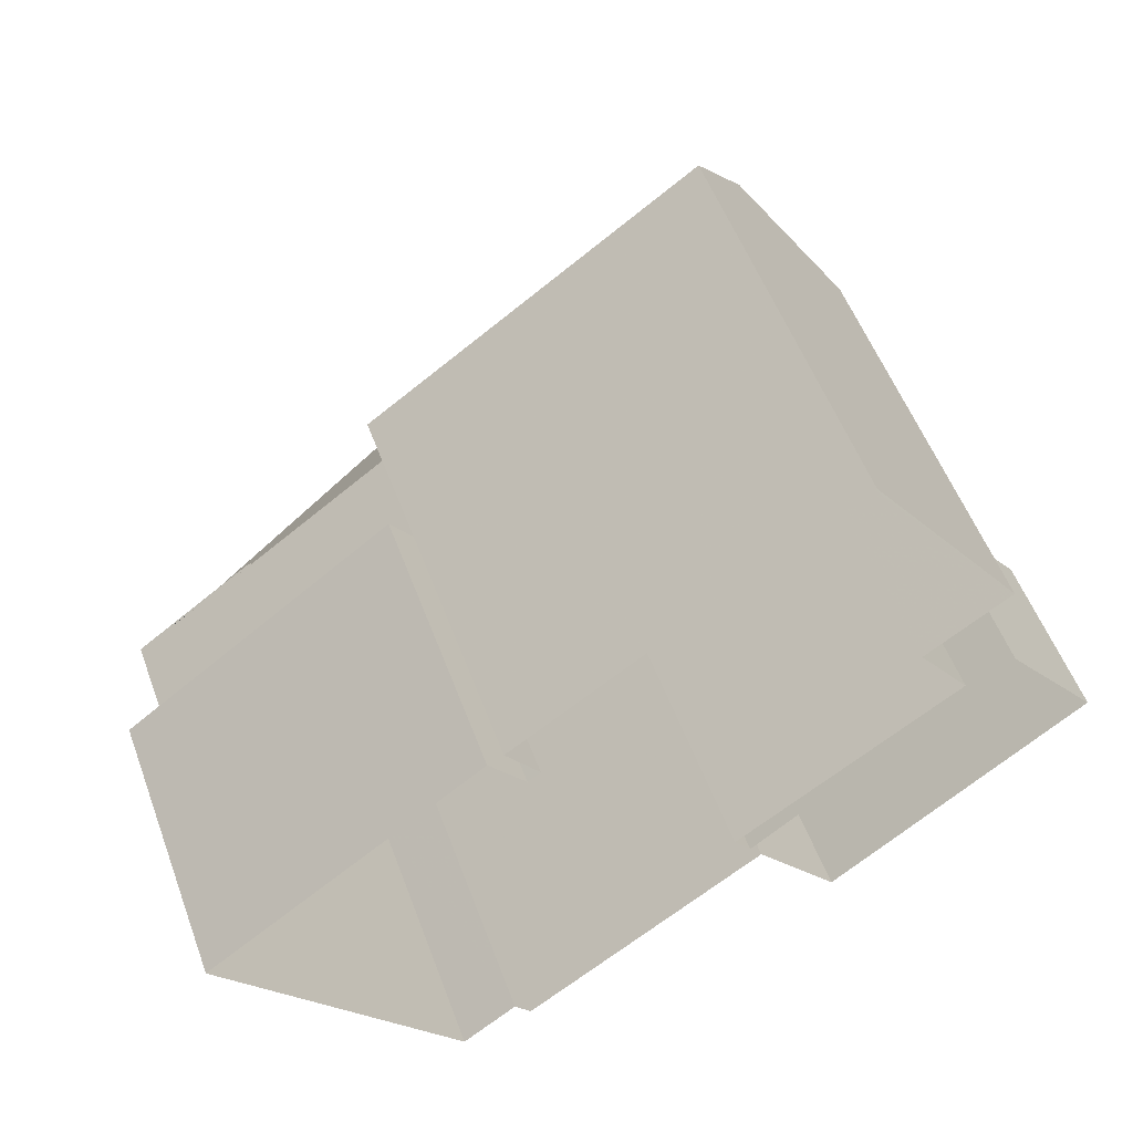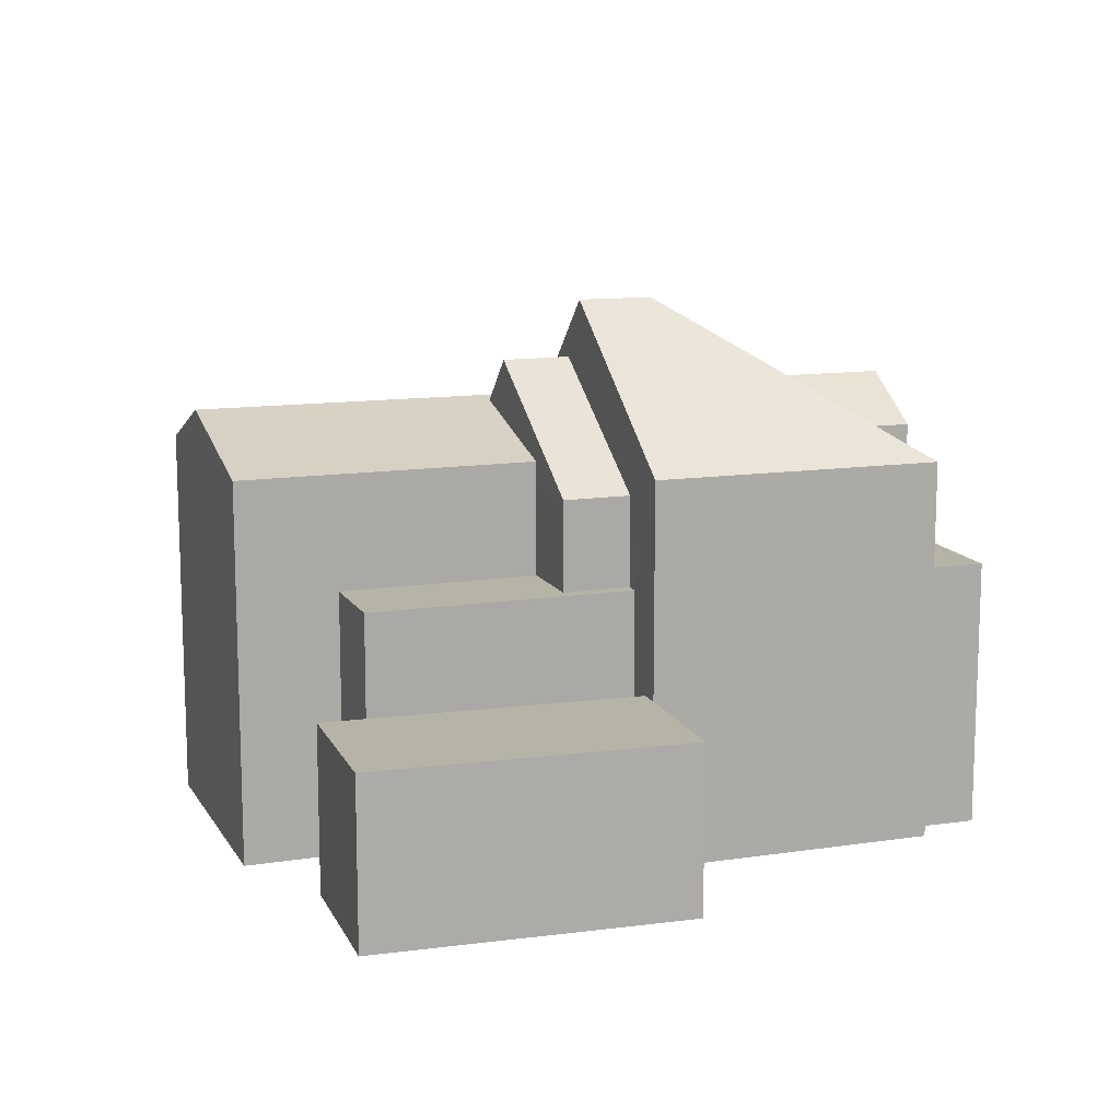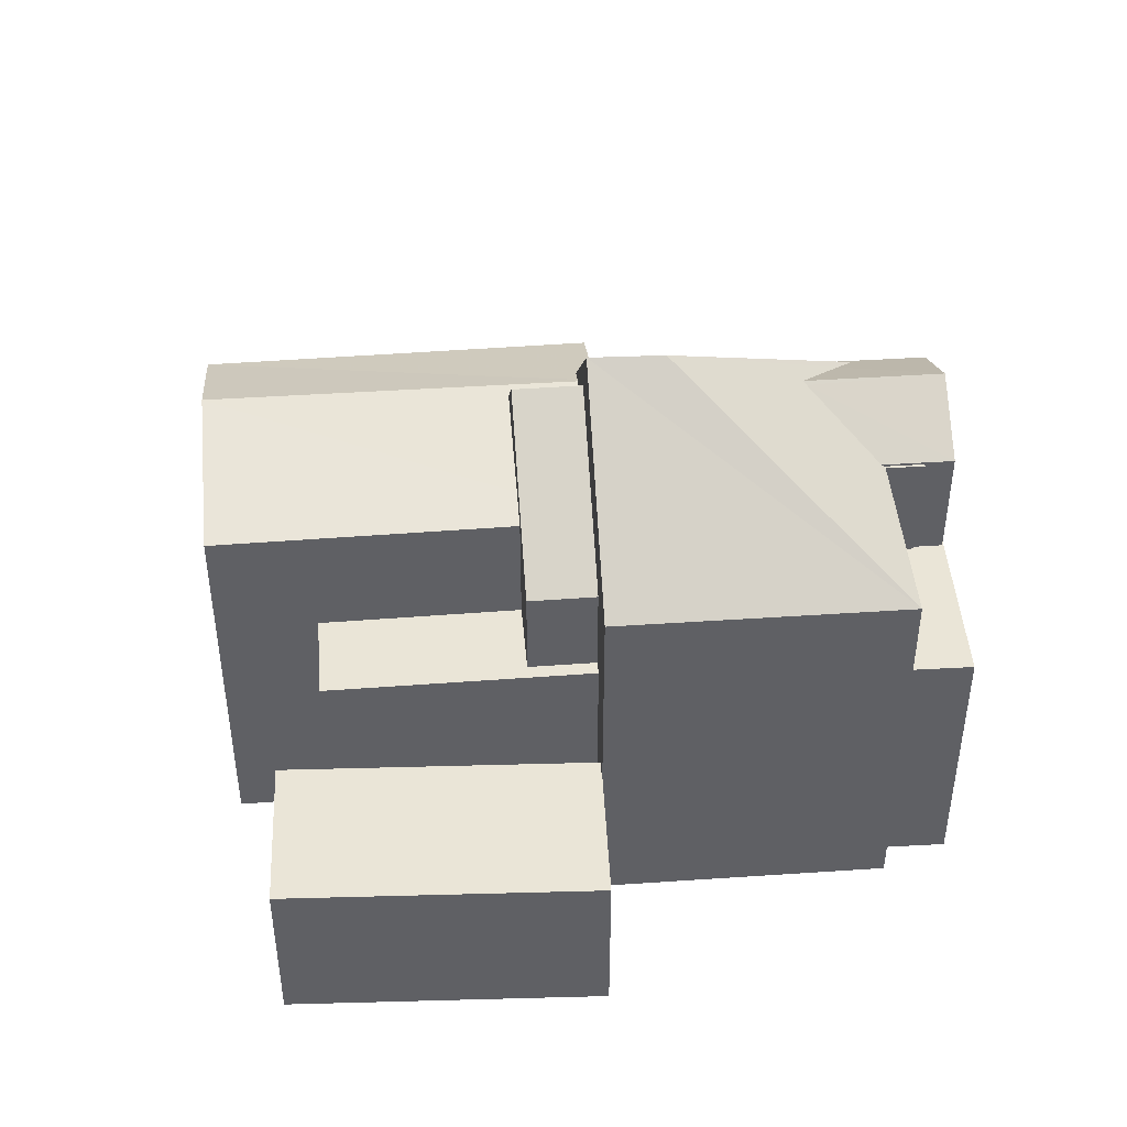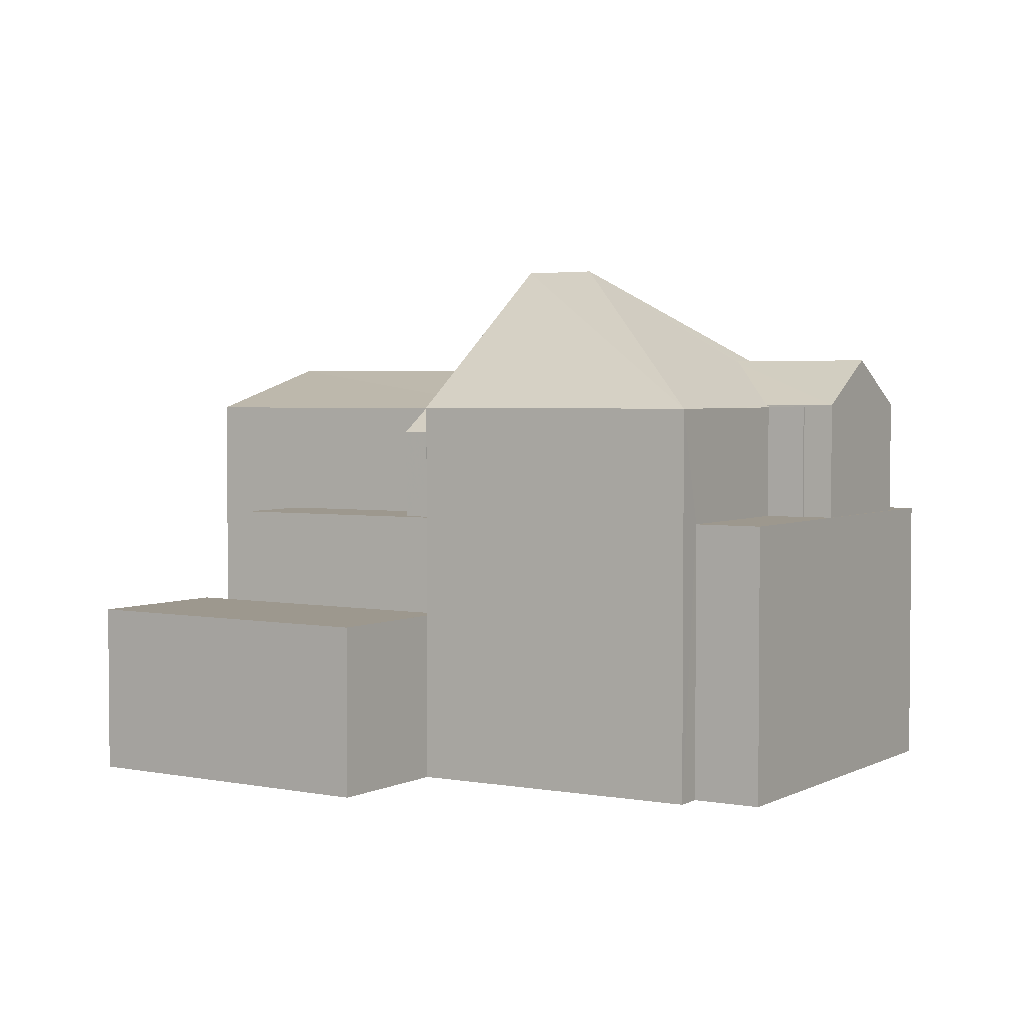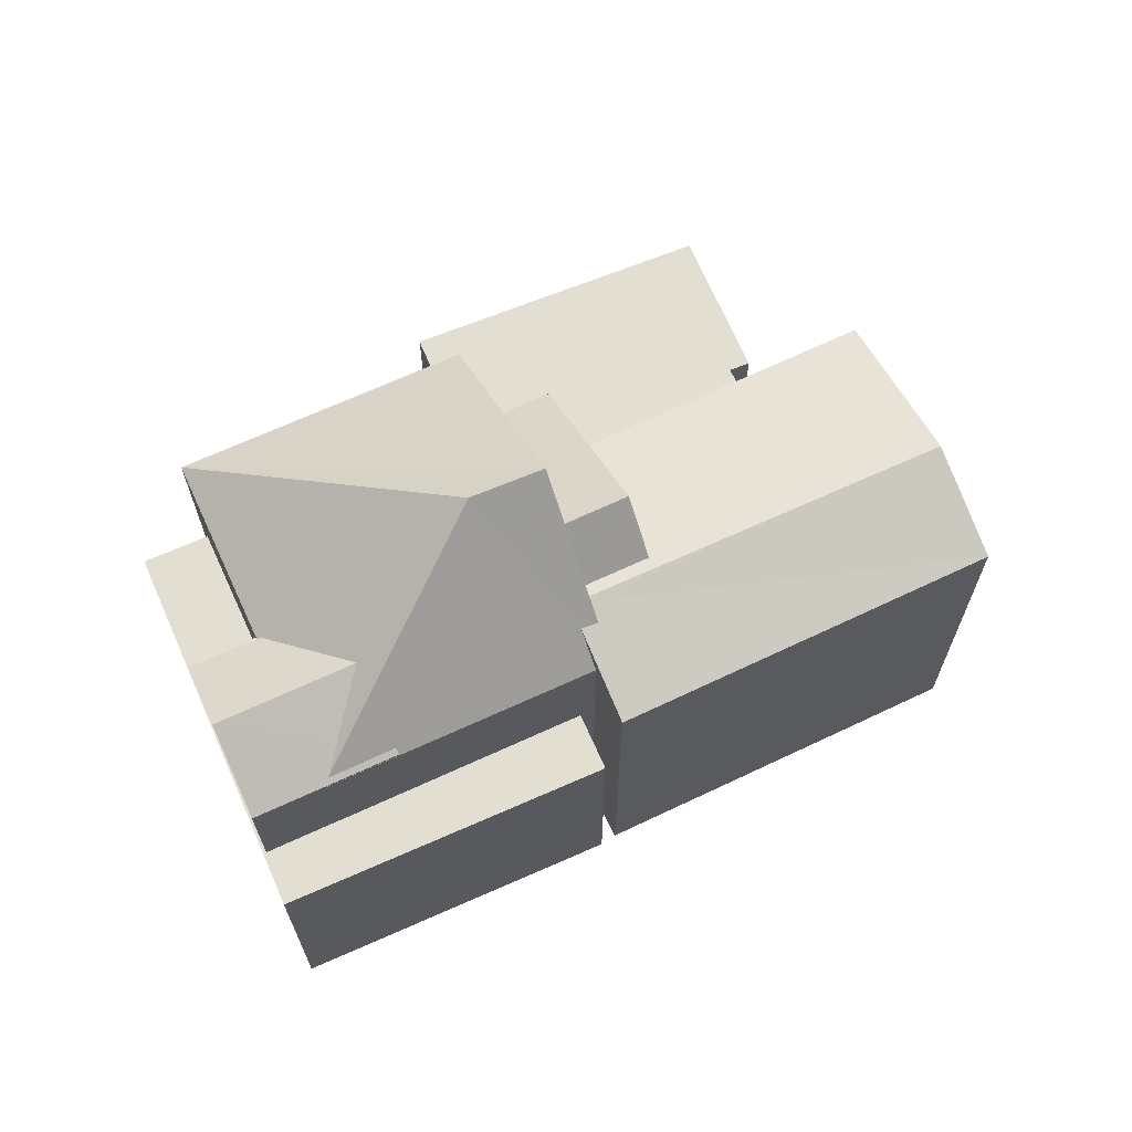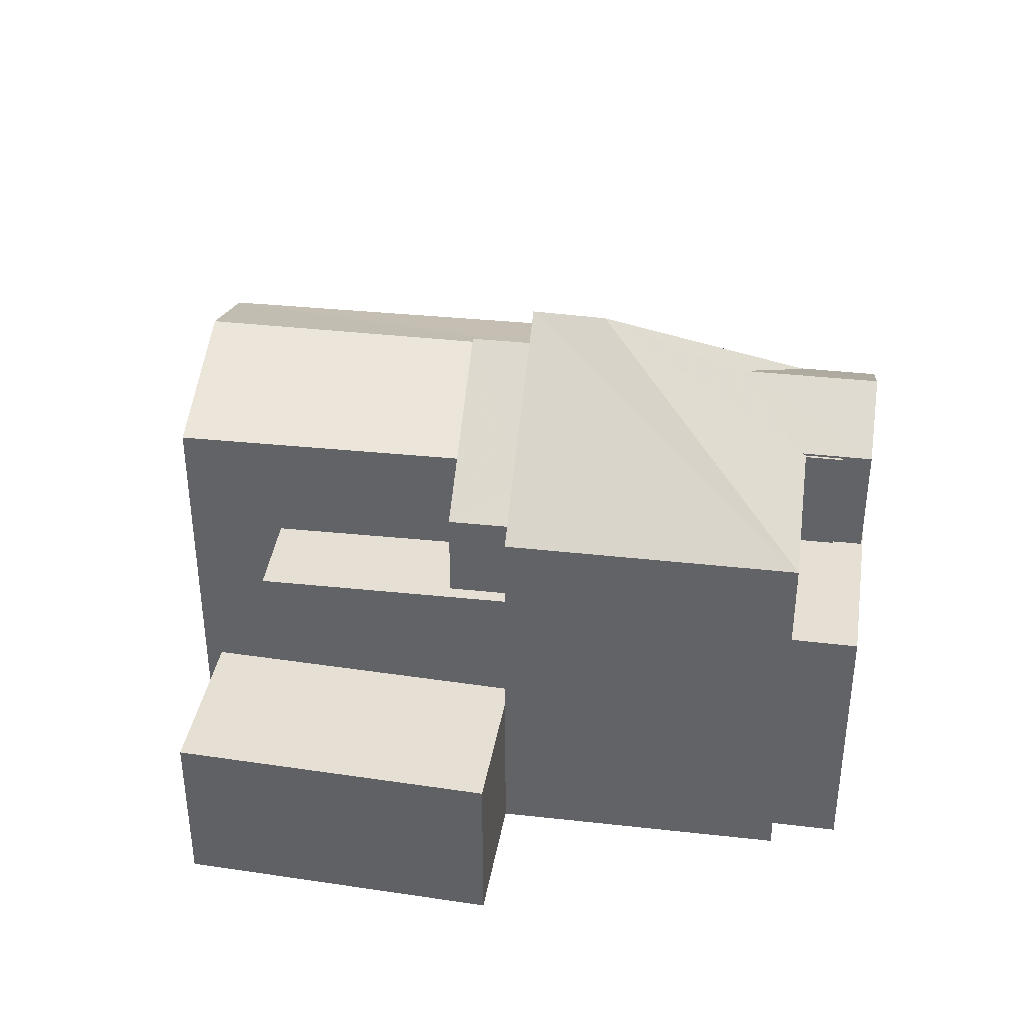
<metadata>
{"format":"obj","ext":"obj","renderer":"f3d","projection":"perspective","resolution":1024,"background":"white","views":[{"elev":54.3,"azim":159.8,"up":"+Y"},{"elev":12.6,"azim":-55.2,"up":"+Z"},{"elev":44.3,"azim":-40.4,"up":"+Z"},{"elev":3.2,"azim":-4.8,"up":"+Z"},{"elev":67.7,"azim":119.4,"up":"+Z"},{"elev":38.0,"azim":-27.8,"up":"+Z"}]}
</metadata>
<code>
v 1.308e+04 -1.435e+04 17.34
v 1.309e+04 -1.436e+04 17.34
v 1.308e+04 -1.435e+04 17.34
v 1.308e+04 -1.435e+04 17.34
v 1.308e+04 -1.435e+04 17.34
v 1.308e+04 -1.435e+04 17.34
v 1.307e+04 -1.435e+04 17.33
v 1.307e+04 -1.435e+04 17.33
v 1.308e+04 -1.436e+04 17.33
v 1.308e+04 -1.436e+04 17.33
v 1.308e+04 -1.436e+04 17.33
v 1.307e+04 -1.436e+04 17.33
v 1.307e+04 -1.435e+04 17.33
v 1.308e+04 -1.436e+04 17.33
v 1.308e+04 -1.436e+04 17.33
v 1.308e+04 -1.436e+04 17.33
v 1.308e+04 -1.436e+04 17.33
v 1.307e+04 -1.435e+04 17.33
v 1.308e+04 -1.436e+04 19.91
v 1.308e+04 -1.436e+04 19.91
v 1.307e+04 -1.436e+04 19.91
v 1.307e+04 -1.435e+04 19.91
v 1.308e+04 -1.436e+04 19.91
v 1.308e+04 -1.436e+04 19.91
v 1.308e+04 -1.435e+04 23.2
v 1.308e+04 -1.436e+04 23.2
v 1.308e+04 -1.436e+04 23.2
v 1.308e+04 -1.436e+04 23.2
v 1.308e+04 -1.435e+04 23.68
v 1.308e+04 -1.435e+04 23.68
v 1.308e+04 -1.436e+04 25.44
v 1.308e+04 -1.436e+04 23.29
v 1.308e+04 -1.436e+04 23.29
v 1.308e+04 -1.436e+04 23.28
v 1.308e+04 -1.436e+04 23.24
v 1.308e+04 -1.435e+04 23.68
v 1.308e+04 -1.435e+04 25.44
v 1.308e+04 -1.436e+04 23.19
v 1.308e+04 -1.436e+04 23.19
v 1.308e+04 -1.436e+04 23.48
v 1.308e+04 -1.436e+04 23.19
v 1.308e+04 -1.436e+04 23.2
v 1.308e+04 -1.436e+04 23.23
v 1.308e+04 -1.436e+04 23.2
v 1.308e+04 -1.436e+04 23.91
v 1.308e+04 -1.436e+04 23.95
v 1.308e+04 -1.436e+04 23.2
v 1.308e+04 -1.436e+04 23.23
v 1.308e+04 -1.436e+04 23.95
v 1.308e+04 -1.436e+04 23.24
v 1.308e+04 -1.436e+04 23.23
v 1.308e+04 -1.436e+04 21.47
v 1.308e+04 -1.436e+04 21.47
v 1.308e+04 -1.436e+04 21.47
v 1.308e+04 -1.436e+04 21.47
v 1.308e+04 -1.436e+04 21.48
v 1.308e+04 -1.435e+04 21.48
v 1.308e+04 -1.435e+04 21.48
v 1.309e+04 -1.436e+04 21.48
v 1.308e+04 -1.436e+04 21.47
v 1.308e+04 -1.436e+04 21.48
v 1.308e+04 -1.436e+04 21.48
v 1.308e+04 -1.436e+04 21.47
v 1.308e+04 -1.436e+04 23.2
v 1.308e+04 -1.436e+04 23.2
v 1.308e+04 -1.436e+04 21.4
v 1.308e+04 -1.436e+04 21.4
v 1.307e+04 -1.435e+04 21.4
v 1.307e+04 -1.435e+04 21.4
v 1.308e+04 -1.436e+04 21.4
v 1.308e+04 -1.436e+04 21.4
v 1.308e+04 -1.435e+04 23.77
v 1.308e+04 -1.435e+04 24.02
v 1.308e+04 -1.435e+04 23.77
v 1.308e+04 -1.435e+04 24.5
v 1.308e+04 -1.435e+04 24.5
v 1.308e+04 -1.435e+04 23.77
v 1.308e+04 -1.436e+04 23.29
v 1.308e+04 -1.436e+04 22.79
v 1.308e+04 -1.436e+04 22.79
v 1.308e+04 -1.436e+04 23.19
v 1.308e+04 -1.435e+04 23.79
v 1.308e+04 -1.435e+04 23.16
v 1.308e+04 -1.435e+04 23.16
v 1.308e+04 -1.435e+04 23.82
v 1.308e+04 -1.435e+04 23.82
v 1.308e+04 -1.435e+04 23.31
v 1.307e+04 -1.435e+04 23.16
v 1.308e+04 -1.436e+04 23.16
v 1.308e+04 -1.435e+04 23.16
v 1.308e+04 -1.436e+04 22.79
f 1 2 3
f 4 5 6
f 7 8 5
f 2 9 10
f 4 3 11
f 12 13 14
f 15 12 14
f 16 17 14
f 16 10 17
f 7 11 18
f 16 14 13
f 11 10 16
f 2 10 3
f 4 7 5
f 11 3 10
f 4 11 7
f 19 20 21
f 21 20 22
f 19 23 20
f 22 20 24
f 25 26 27
f 27 26 28
f 29 30 31
f 32 25 29
f 33 31 34
f 26 25 35
f 33 32 31
f 35 25 32
f 32 29 31
f 30 36 37
f 31 30 37
f 37 38 39
f 37 39 31
f 31 40 34
f 41 42 39
f 39 43 31
f 42 44 43
f 43 45 31
f 45 46 31
f 46 40 31
f 42 43 39
f 28 47 27
f 43 48 45
f 45 49 46
f 45 48 49
f 40 46 49
f 50 34 51
f 34 49 51
f 34 40 49
f 50 33 34
f 32 33 50
f 52 53 54
f 55 53 52
f 56 57 58
f 54 59 60
f 59 57 56
f 61 56 62
f 63 52 60
f 59 61 60
f 52 54 60
f 56 61 59
f 42 64 44
f 42 65 64
f 66 67 68
f 68 67 69
f 66 70 67
f 69 67 71
f 72 73 74
f 75 73 76
f 73 72 76
f 72 77 76
f 76 78 75
f 76 79 78
f 79 80 81
f 78 79 81
f 82 36 83
f 83 36 84
f 84 30 29
f 84 36 30
f 82 85 86
f 82 83 85
f 87 85 88
f 89 87 88
f 74 86 72
f 77 85 87
f 86 77 72
f 86 85 77
f 21 13 12
f 21 22 13
f 24 16 13
f 22 24 13
f 14 19 15
f 14 23 19
f 19 12 15
f 19 21 12
f 38 23 39
f 39 23 17
f 38 20 23
f 17 23 14
f 36 82 37
f 38 37 78
f 38 78 81
f 86 75 82
f 74 73 86
f 73 75 86
f 37 75 78
f 82 75 37
f 66 20 38
f 38 81 80
f 66 24 20
f 24 11 16
f 66 11 24
f 70 66 80
f 80 66 38
f 3 4 58
f 58 27 56
f 90 25 27
f 4 90 58
f 58 90 27
f 17 10 53
f 17 53 39
f 53 41 39
f 53 55 41
f 62 56 27
f 47 62 27
f 49 48 51
f 32 50 35
f 43 64 48
f 48 64 60
f 60 64 63
f 43 44 64
f 26 35 50
f 26 50 28
f 62 47 61
f 47 28 51
f 61 47 51
f 28 50 51
f 60 51 48
f 60 61 51
f 1 59 2
f 1 57 59
f 2 59 54
f 9 2 54
f 10 9 54
f 53 10 54
f 1 58 57
f 1 3 58
f 65 41 52
f 52 41 55
f 42 41 65
f 63 65 52
f 63 64 65
f 18 66 68
f 18 11 66
f 7 18 68
f 69 7 68
f 67 80 79
f 67 70 80
f 77 87 76
f 76 89 79
f 79 89 91
f 87 89 76
f 71 79 91
f 71 67 79
f 85 83 88
f 25 90 84
f 29 25 84
f 88 5 8
f 88 83 5
f 5 84 6
f 5 83 84
f 90 6 84
f 90 4 6
f 71 91 69
f 91 89 69
f 7 69 8
f 69 89 88
f 8 69 88

</code>
